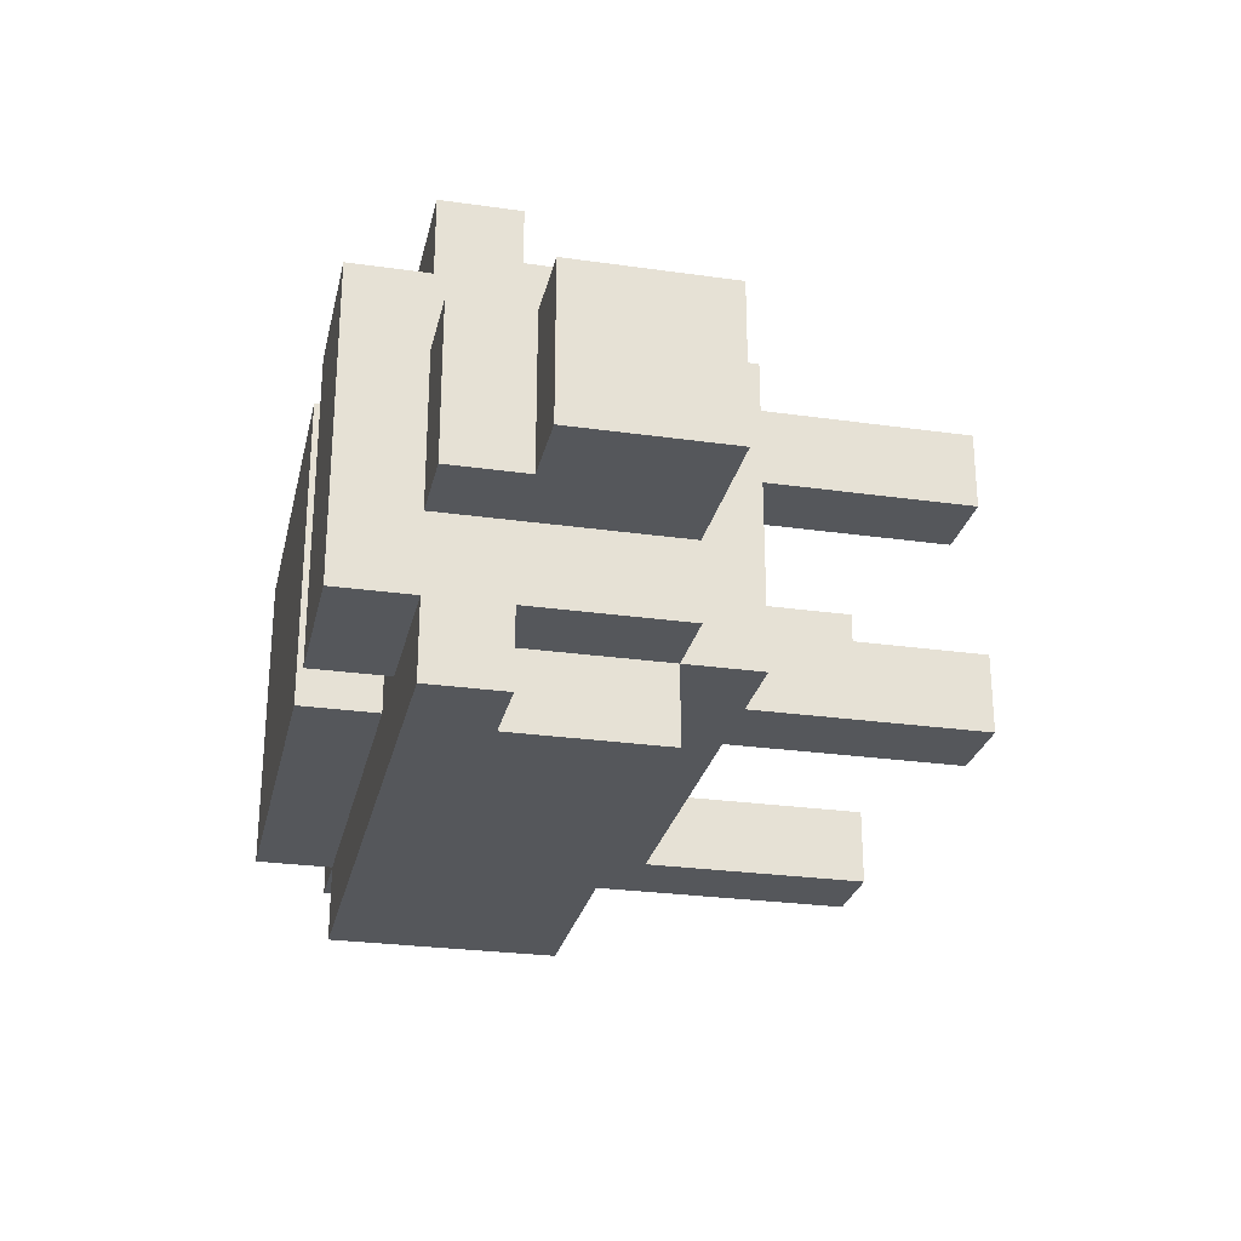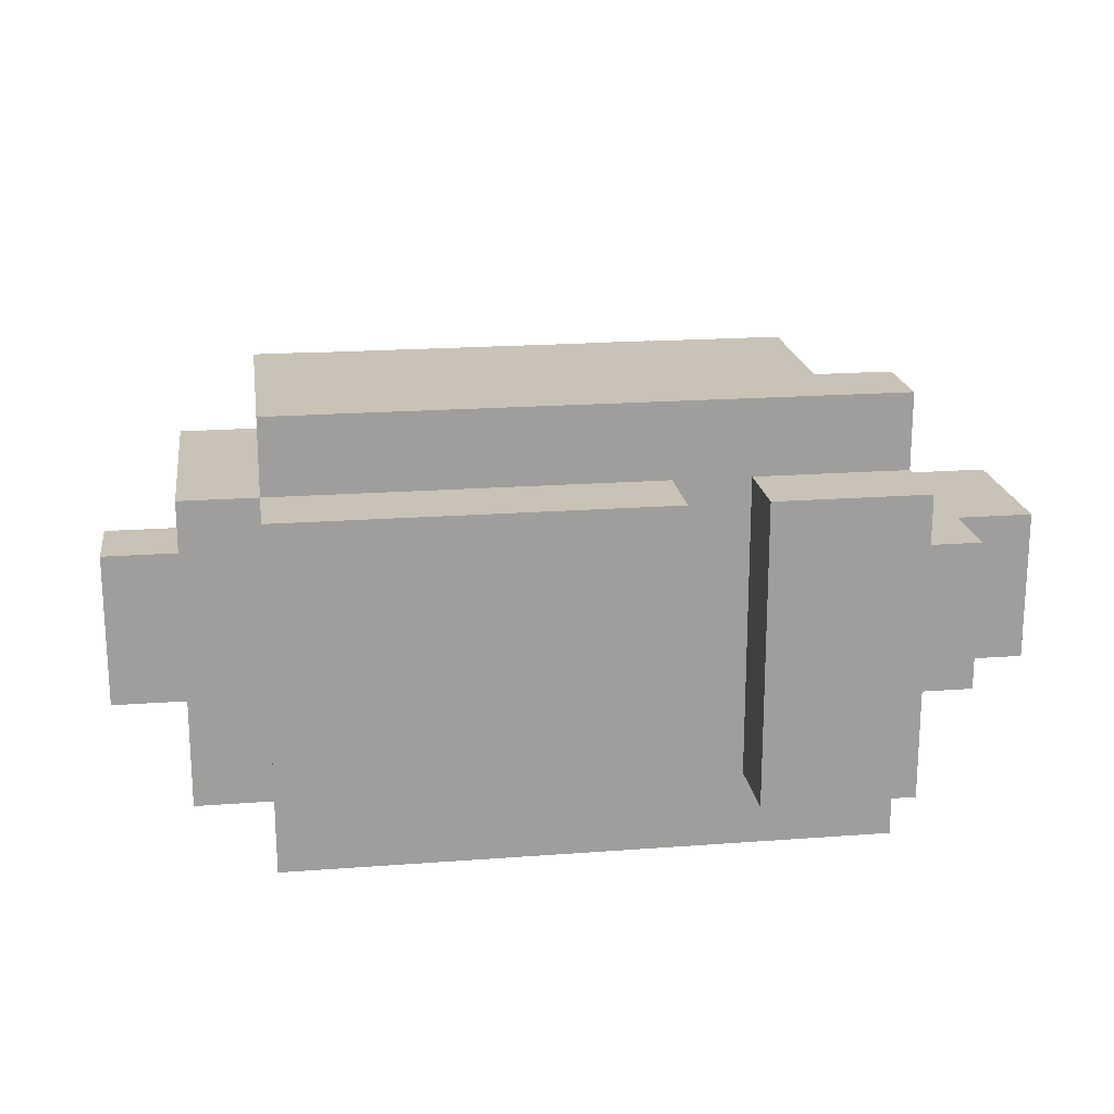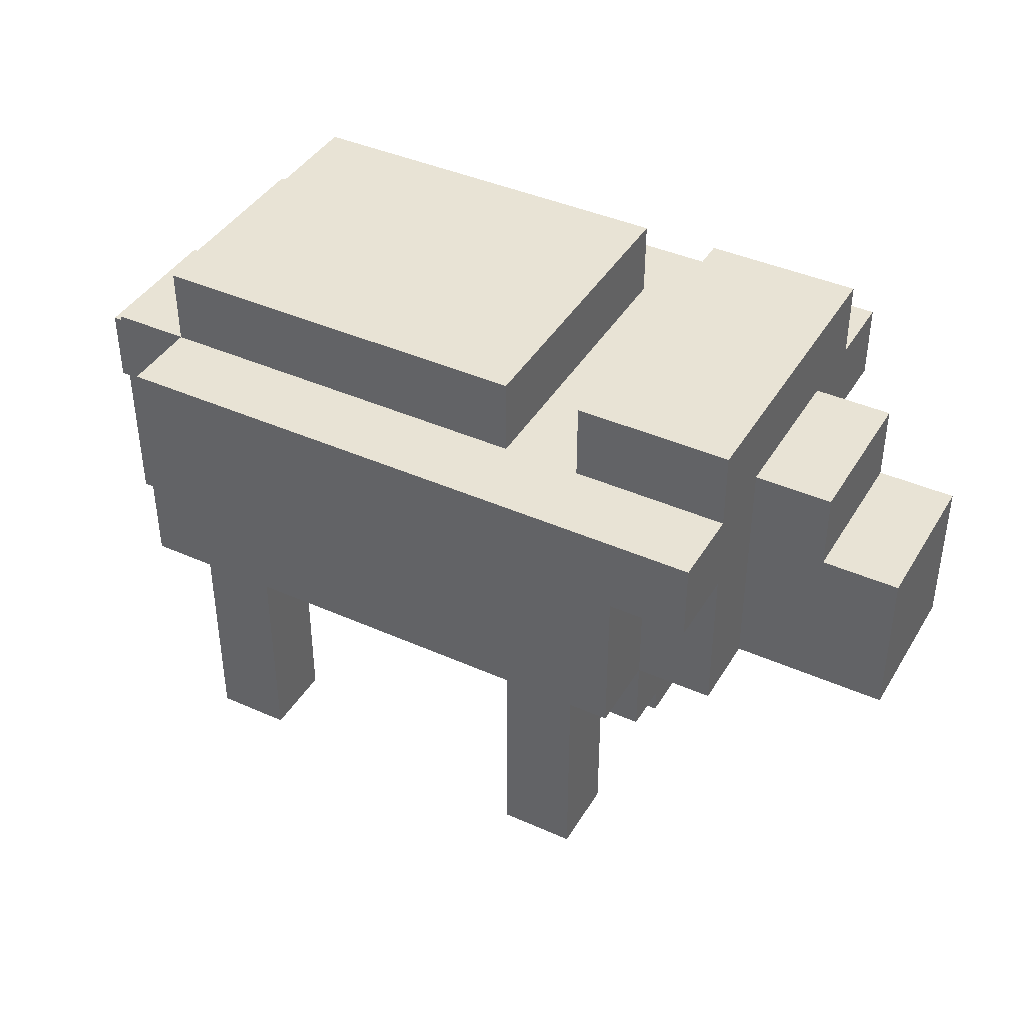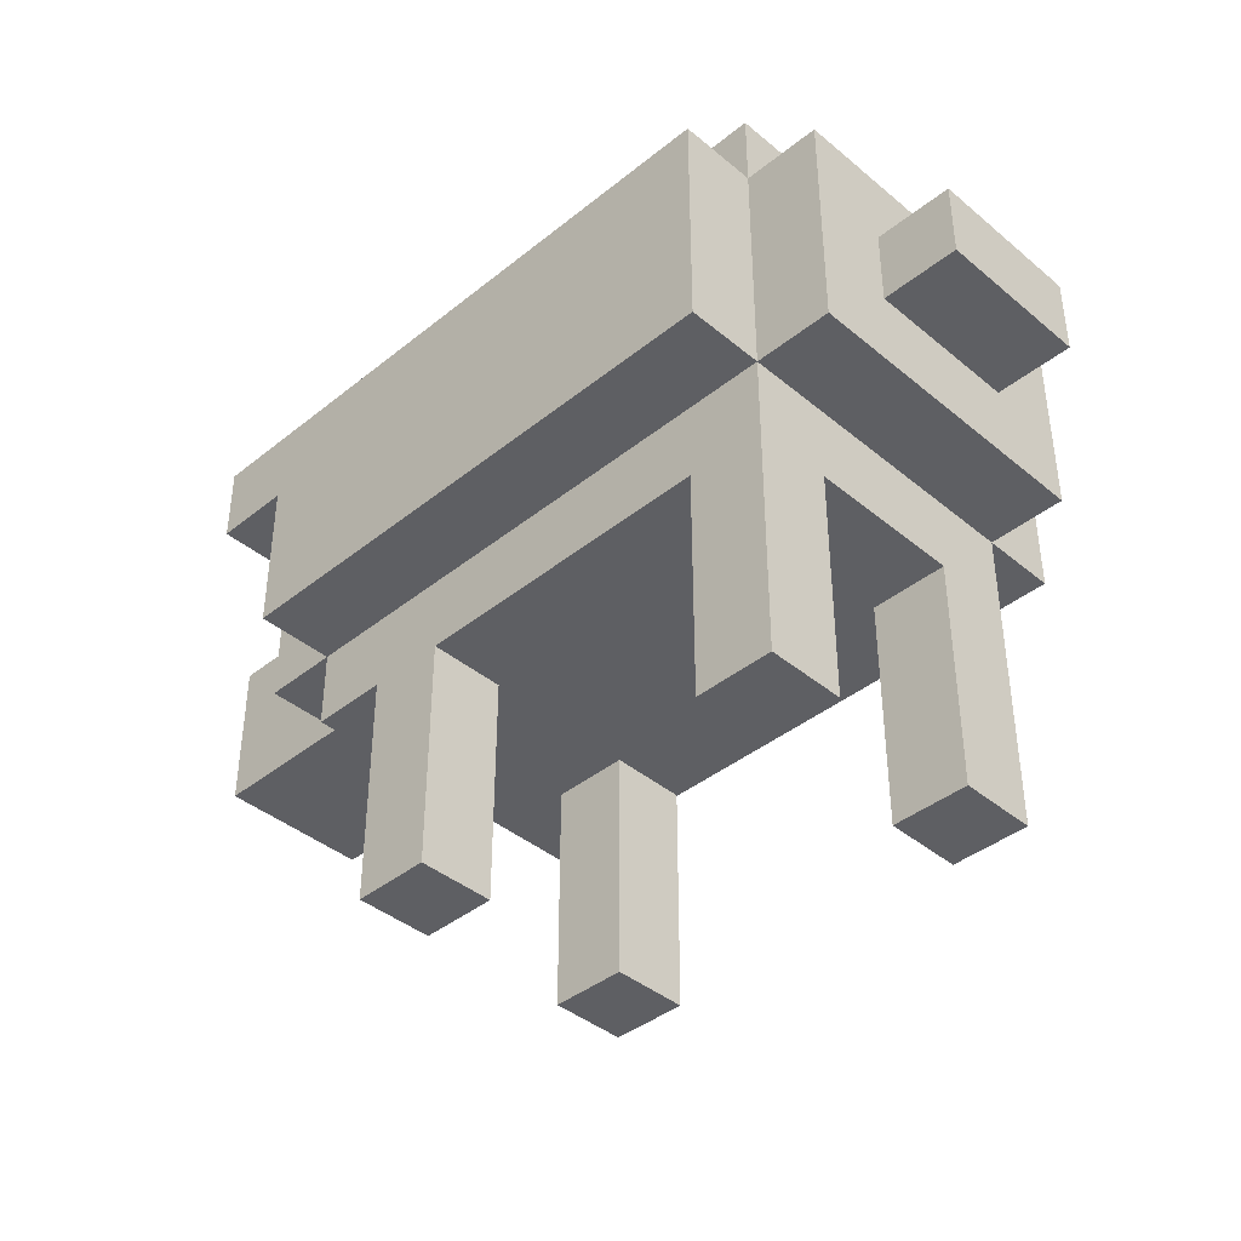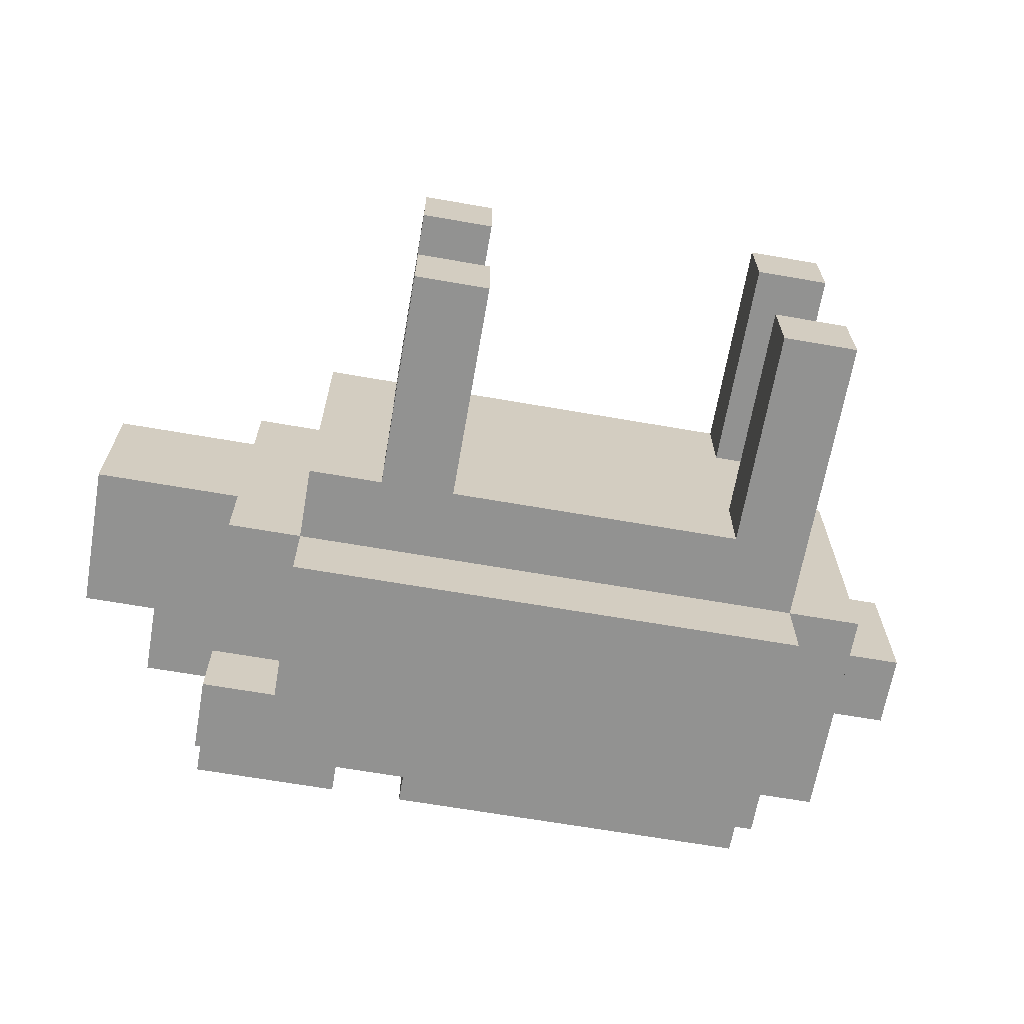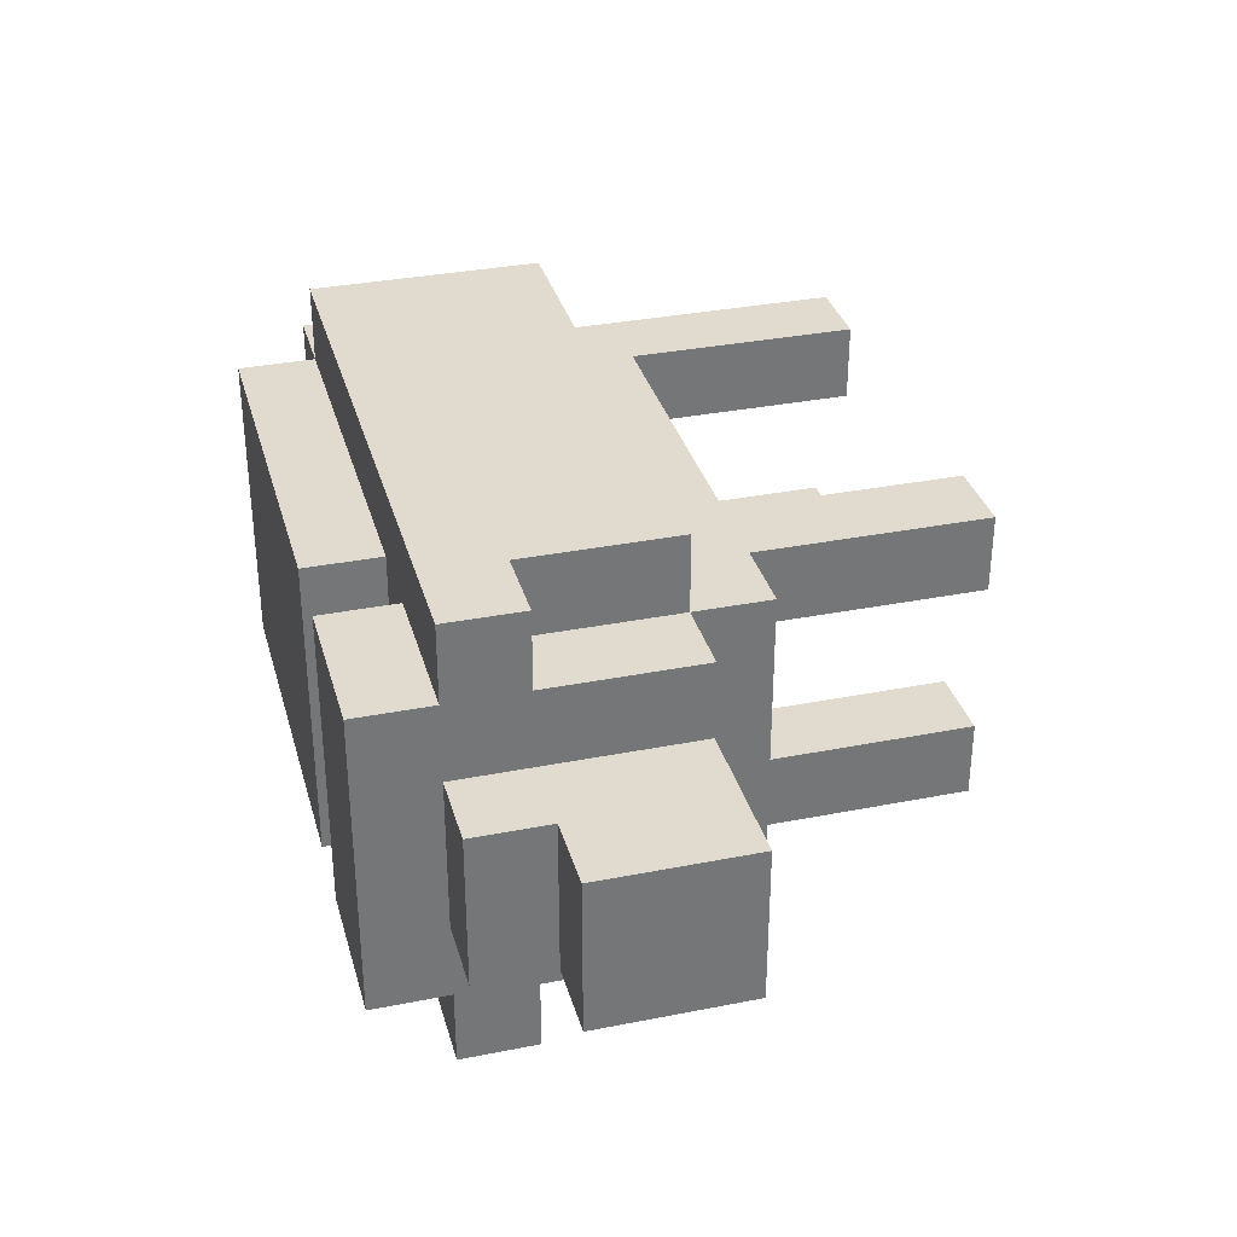
<metadata>
{"format":"obj","ext":"obj","renderer":"f3d","projection":"perspective","resolution":1024,"background":"white","views":[{"elev":-26.7,"azim":-102.5,"up":"+Z"},{"elev":19.5,"azim":172.0,"up":"+Z"},{"elev":41.0,"azim":-151.5,"up":"+Y"},{"elev":-40.5,"azim":44.5,"up":"+Y"},{"elev":-66.2,"azim":-9.9,"up":"+Z"},{"elev":33.5,"azim":-105.1,"up":"+Z"}]}
</metadata>
<code>
o sheep
v 0.2985 0.4017 -0.02813
v 0.4985 0.4017 0.2719
v 0.4985 0.7017 -0.02813
v 0.4985 0.6017 -0.2281
v 0.4985 0.8017 -0.1281
v 0.5985 0.3017 0.2719
v 0.5985 0.4017 -0.1281
v 0.5985 0.4017 0.3719
v 0.6985 0.2017 0.2719
v 0.6985 0.001685 0.1719
v 0.6985 0.2017 0.1719
v 0.6985 0.2017 -0.02813
v 0.6985 0.3017 0.2719
v 0.6985 0.3017 -0.02813
v 0.7985 0.7017 -0.1281
v 1.199 0.2017 0.1719
v 1.199 0.2017 -0.1281
v 1.199 0.3017 0.2719
v 1.199 0.3017 0.1719
v 0.6985 0.7017 -0.1281
v 0.7985 0.001685 0.2719
v 0.7985 0.001685 0.1719
v 0.7985 0.2017 0.2719
v 0.7985 0.2017 0.1719
v 0.7985 0.2017 -0.02813
v 0.7985 0.3017 0.1719
v 0.7985 0.3017 -0.02813
v 0.7985 0.3017 -0.1281
v 1.299 0.001685 0.2719
v 1.299 0.2017 0.2719
v 1.299 0.2017 0.1719
v 1.299 0.001685 -0.1281
v 1.299 0.3017 -0.02813
v 1.299 0.7017 0.3719
v 1.299 0.7017 0.2719
v 1.299 0.8017 0.2719
v 1.399 0.4017 0.2719
v 1.399 0.4017 -0.1281
v 1.399 0.5017 -0.02813
v 1.499 0.5017 -0.02813
v 0.5985 0.6017 0.3719
v 0.4985 0.7017 0.3719
v 0.4985 0.6017 0.3719
v 0.5985 0.7017 0.3719
v 1.299 0.4017 0.3719
v 0.4985 0.6017 0.2719
v 0.5985 0.6017 0.2719
v 0.4985 0.8017 0.2719
v 0.6985 0.8017 0.2719
v 0.6985 0.001685 0.2719
v 0.7985 0.3017 0.2719
v 1.199 0.2017 0.2719
v 0.2985 0.6017 0.1719
v 0.2985 0.4017 0.1719
v 1.399 0.6017 0.1719
v 0.7985 0.001685 -0.02813
v 1.299 0.001685 -0.02813
v 1.199 0.2017 -0.02813
v 1.199 0.001685 -0.02813
v 1.299 0.2017 -0.02813
v 1.299 0.001685 0.1719
v 1.299 0.3017 0.1719
v 0.4985 0.4017 -0.02813
v 1.399 0.6017 -0.02813
v 1.499 0.6017 -0.02813
v 0.4985 0.4017 -0.1281
v 0.4985 0.6017 -0.1281
v 0.5985 0.7017 -0.1281
v 0.5985 0.3017 -0.1281
v 0.6985 0.8017 -0.1281
v 0.6985 0.001685 -0.1281
v 0.6985 0.2017 -0.1281
v 0.7985 0.001685 -0.1281
v 0.7985 0.2017 -0.1281
v 1.199 0.001685 -0.1281
v 1.299 0.2017 -0.1281
v 1.299 0.4017 -0.1281
v 1.299 0.7017 -0.1281
v 1.399 0.7017 -0.1281
v 0.5985 0.4017 -0.2281
v 1.299 0.4017 -0.2281
v 1.299 0.7017 -0.2281
v 1.199 0.001685 0.1719
v 1.199 0.001685 0.2719
v 0.6985 0.001685 -0.02813
v 0.6985 0.3017 0.1719
v 1.199 0.3017 -0.02813
v 0.6985 0.3017 -0.1281
v 1.199 0.3017 -0.1281
v 0.5985 0.4017 0.2719
v 1.299 0.4017 0.2719
v 0.4985 0.4017 0.1719
v 1.499 0.5017 0.1719
v 1.399 0.5017 0.1719
v 0.5985 0.6017 -0.1281
v 0.5985 0.6017 -0.2281
v 0.3985 0.6017 0.1719
v 0.2985 0.6017 -0.02813
v 0.3985 0.6017 -0.02813
v 1.499 0.6017 0.1719
v 0.4985 0.7017 0.2719
v 0.5985 0.7017 0.2719
v 0.6985 0.7017 0.2719
v 0.7985 0.7017 0.2719
v 0.3985 0.7017 0.1719
v 0.4985 0.7017 0.1719
v 0.3985 0.7017 -0.02813
v 1.399 0.7017 0.2719
v 0.4985 0.7017 -0.1281
v 0.4985 0.7017 -0.2281
v 0.5985 0.7017 -0.2281
v 0.7985 0.8017 0.2719
v 0.7985 0.8017 -0.1281
v 1.299 0.8017 -0.1281
f 53 1 54
f 98 1 53
f 105 99 97
f 107 99 105
f 46 92 2
f 67 66 63
f 42 46 43
f 101 92 46
f 101 46 42
f 106 92 101
f 3 67 63
f 109 4 67
f 109 67 3
f 110 4 109
f 48 3 106
f 48 106 101
f 48 109 3
f 5 109 48
f 90 69 6
f 7 69 90
f 41 90 8
f 47 90 41
f 95 80 7
f 96 80 95
f 9 10 50
f 11 10 9
f 12 71 85
f 72 71 12
f 13 11 9
f 86 11 13
f 14 72 12
f 88 72 14
f 112 15 104
f 113 15 112
f 52 83 84
f 16 83 52
f 58 75 59
f 17 75 58
f 18 16 52
f 19 16 18
f 87 17 58
f 89 17 87
f 103 20 49
f 49 20 70
f 21 22 23
f 23 22 24
f 56 73 25
f 25 73 74
f 23 24 51
f 51 24 26
f 25 74 27
f 27 74 28
f 29 61 30
f 30 61 31
f 57 32 60
f 60 32 76
f 30 31 62
f 60 76 33
f 30 62 91
f 62 33 91
f 33 76 77
f 91 33 77
f 45 91 34
f 34 91 35
f 77 81 78
f 78 81 82
f 35 78 36
f 36 78 114
f 37 38 94
f 94 38 39
f 37 94 55
f 39 38 64
f 37 55 108
f 55 64 108
f 64 38 79
f 108 64 79
f 93 40 100
f 100 40 65
f 41 42 43
f 44 42 41
f 45 41 8
f 45 44 41
f 34 44 45
f 90 46 2
f 47 46 90
f 102 48 101
f 13 90 6
f 103 48 102
f 49 48 103
f 21 9 50
f 23 13 9
f 23 9 21
f 51 90 13
f 51 13 23
f 18 90 51
f 29 52 84
f 30 18 52
f 30 52 29
f 91 90 18
f 91 18 30
f 35 112 104
f 36 112 35
f 37 35 91
f 108 35 37
f 97 53 54
f 92 97 54
f 92 105 97
f 106 105 92
f 93 55 94
f 100 55 93
f 56 12 85
f 25 14 12
f 25 12 56
f 27 14 25
f 57 58 59
f 60 87 58
f 60 58 57
f 33 87 60
f 10 11 22
f 11 86 24
f 22 11 24
f 24 86 26
f 83 16 61
f 16 19 31
f 61 16 31
f 31 19 62
f 1 98 99
f 1 99 63
f 99 107 63
f 63 107 3
f 39 64 40
f 40 64 65
f 66 67 7
f 7 67 95
f 109 5 68
f 69 7 88
f 68 5 20
f 20 5 70
f 71 72 73
f 72 88 74
f 73 72 74
f 88 7 28
f 74 88 28
f 28 7 89
f 75 17 32
f 17 89 76
f 32 17 76
f 89 7 77
f 76 89 77
f 15 113 78
f 78 113 114
f 77 78 38
f 38 78 79
f 4 110 96
f 96 110 111
f 80 96 81
f 96 111 81
f 81 111 82
f 10 21 50
f 22 21 10
f 83 29 84
f 61 29 83
f 71 56 85
f 73 56 71
f 75 57 59
f 32 57 75
f 86 13 6
f 26 18 51
f 19 18 26
f 14 86 6
f 14 62 19
f 14 19 26
f 14 26 86
f 27 62 14
f 87 62 27
f 33 62 87
f 69 14 6
f 88 14 69
f 28 87 27
f 89 87 28
f 90 45 8
f 91 45 90
f 92 90 2
f 1 92 54
f 63 90 92
f 63 92 1
f 66 90 63
f 7 90 66
f 77 37 91
f 38 37 77
f 80 77 7
f 81 77 80
f 39 93 94
f 40 93 39
f 46 41 43
f 47 41 46
f 4 95 67
f 96 95 4
f 53 97 98
f 98 97 99
f 55 100 64
f 64 100 65
f 42 44 101
f 44 34 102
f 101 44 102
f 102 34 103
f 103 34 104
f 104 34 35
f 105 106 107
f 107 106 3
f 103 104 20
f 20 104 15
f 35 108 78
f 78 108 79
f 109 68 110
f 20 15 111
f 110 68 111
f 68 20 111
f 15 78 111
f 111 78 82
f 48 49 5
f 5 49 70
f 112 36 113
f 113 36 114

</code>
